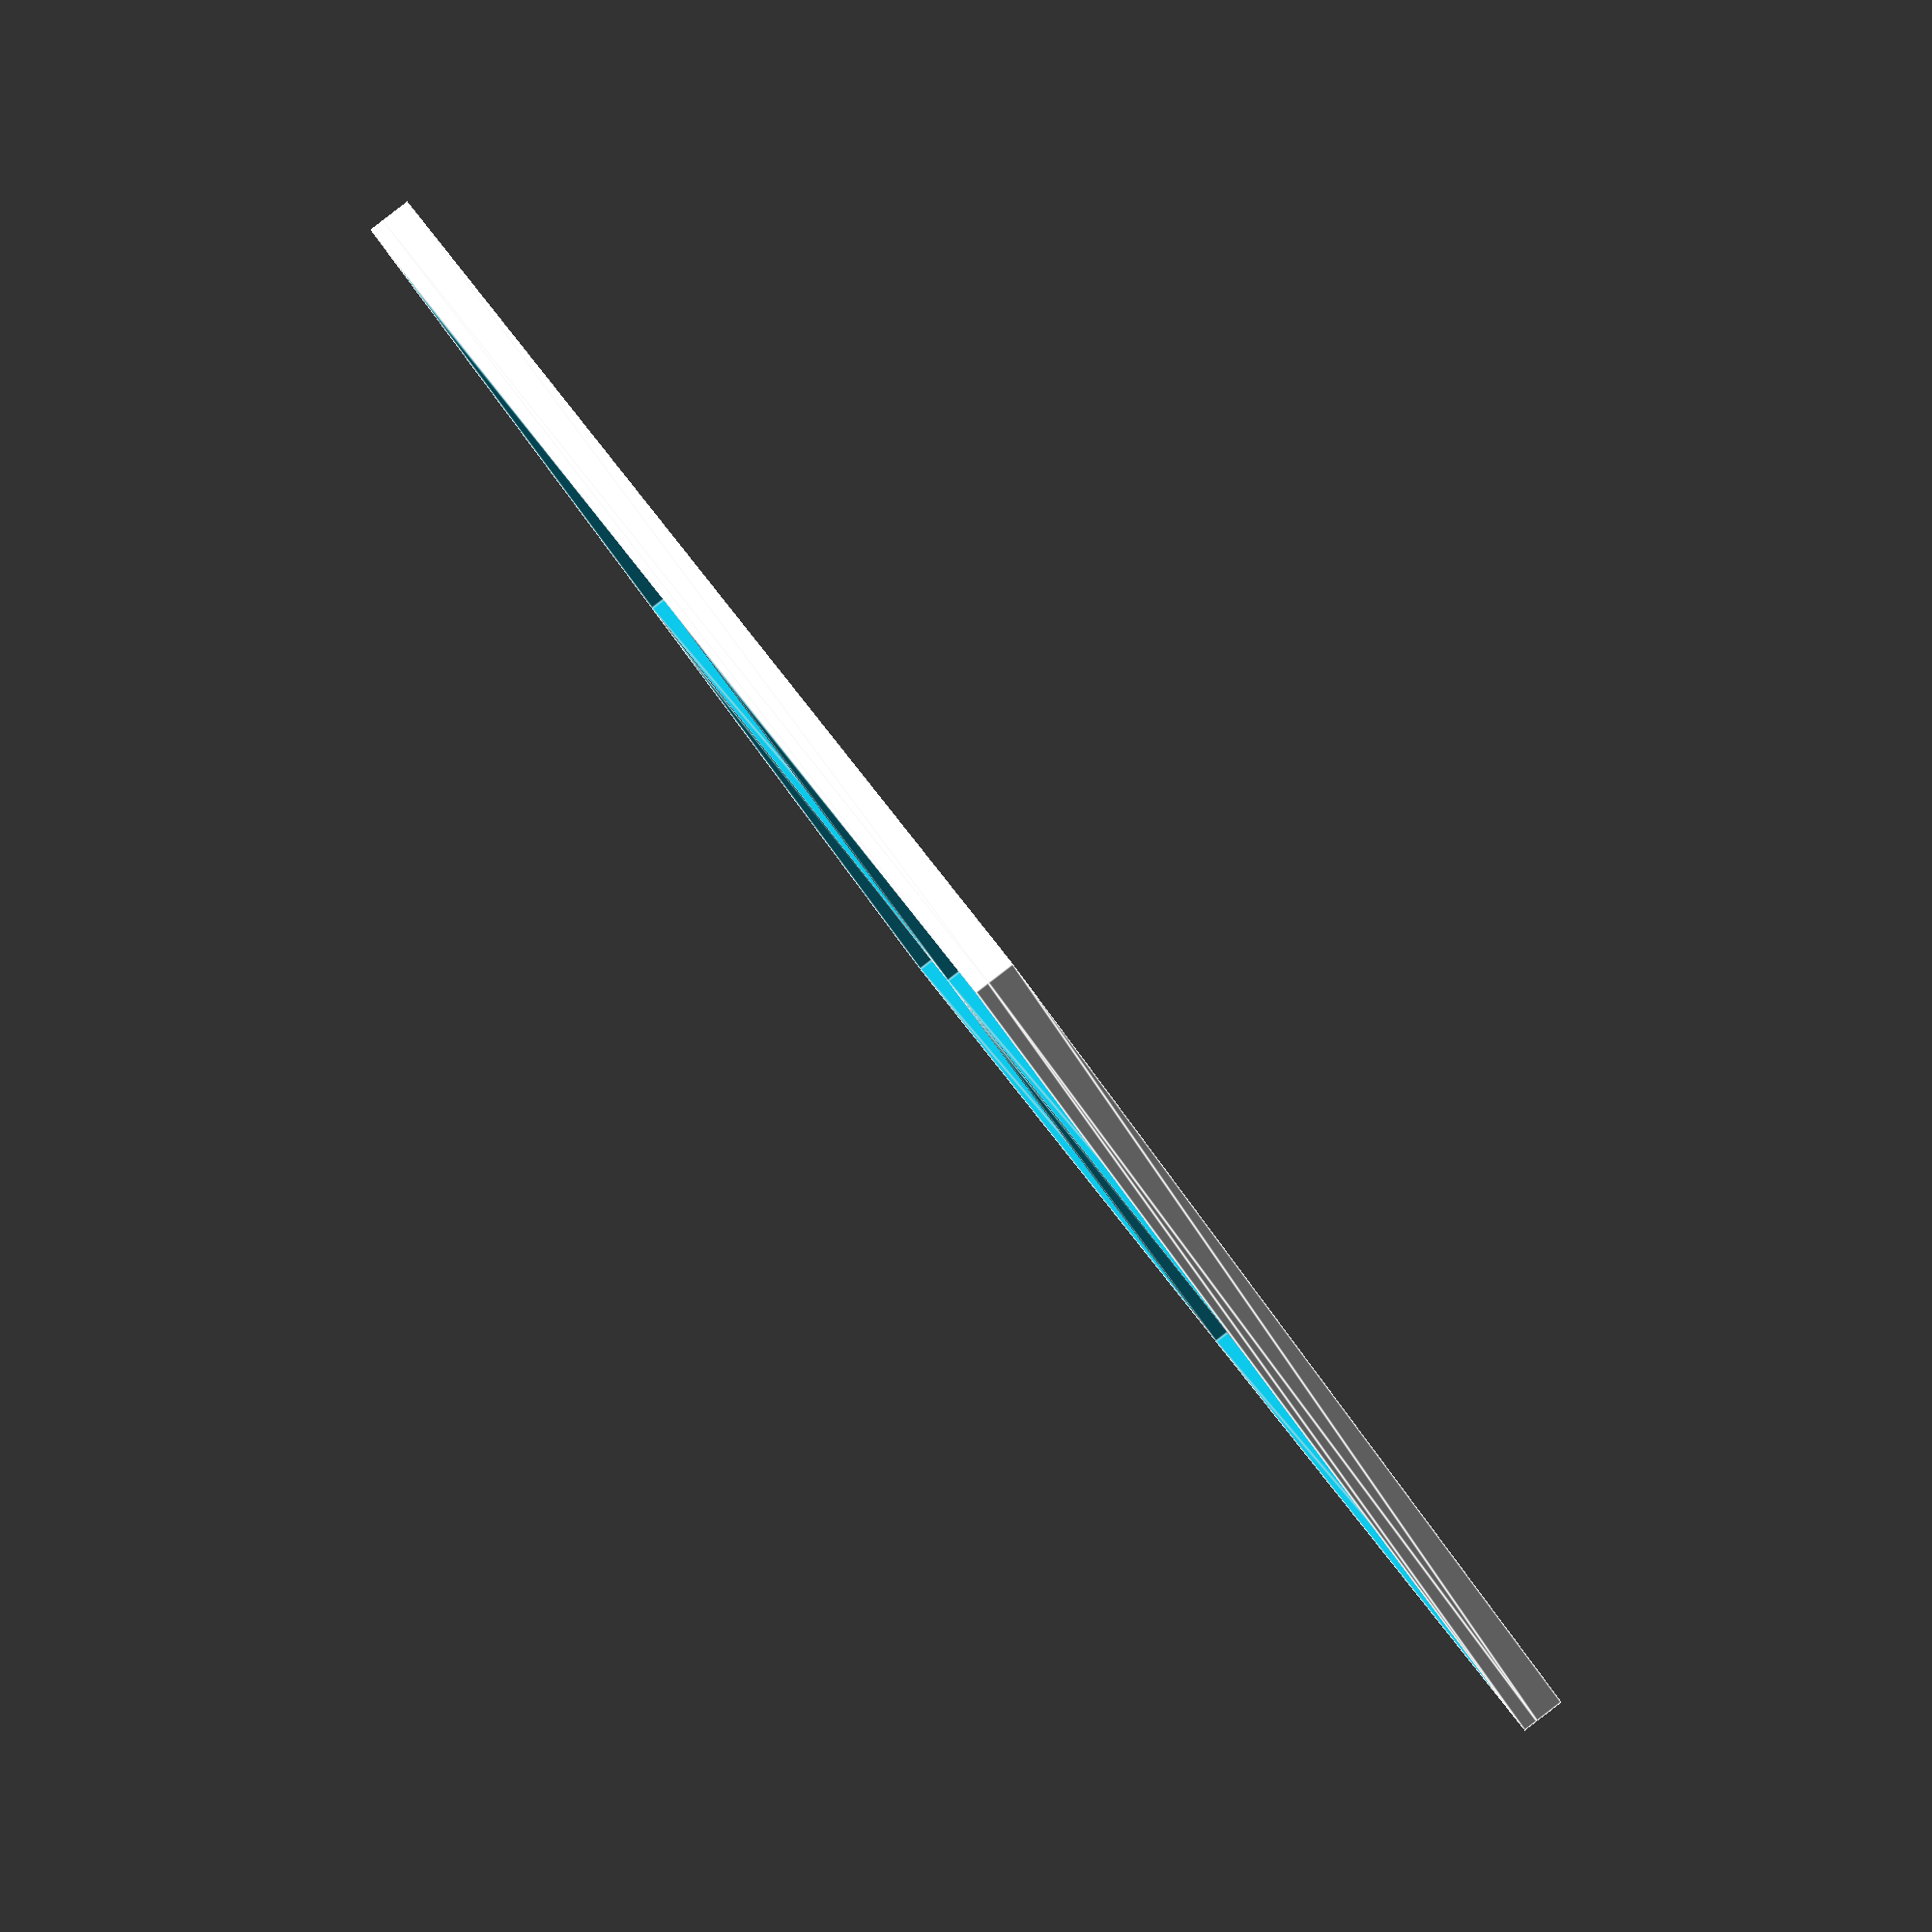
<openscad>
plate_width = 100;

frame_wall_width = 5;
frame_wall_thickness = 2.5;
frame_base_thickness = 5;
frame_base_plate_hole_margin = 20;

magnet_hole_diameter = 5.4;
magnet_hole_depth = 3;
magnet_hole_inset = 10;

num_rows = 2;
num_columns = 2;

plate_points = [
    for (c = [0 : num_columns - 1])
        for (r = [0 : num_rows - 1])
            [c, r]
];

plate_safety_margin = 0.4;
plate_width_with_safety = plate_width + plate_safety_margin;
frame_width = (plate_width_with_safety * num_columns) + (frame_wall_width * (num_columns + 1));
frame_height = (plate_width_with_safety * num_rows) + (frame_wall_width * (num_rows + 1));

$fn = 50;

model();

module model() {
    translate([0, 0, 0]) {
        frame_base();
    }
    translate([0, 0, frame_base_thickness]) {
        frame_walls();
    }
}

module frame_walls() {
    difference() {
        linear_extrude(frame_wall_thickness) {
            square([frame_width, frame_height]);
        }

        union() {
            for (p = plate_points) {
                origin = get_plate_origin(p);

                linear_extrude(frame_wall_thickness + 0.1)
                    translate([origin.x + frame_wall_width, origin.y + frame_wall_width])
                        square([plate_width_with_safety, plate_width_with_safety]);
            }
        }
    }
}

module frame_base() {
    difference() {
        difference() {
            linear_extrude(frame_base_thickness)
                square([frame_width, frame_height]);
            frame_base_openings();
        }
        frame_base_magnet_holes();
        frame_base_back_holes();
    }
}

module frame_base_openings() {
    inset = frame_wall_width + frame_base_plate_hole_margin;
    plate_hole_width = plate_width_with_safety - (frame_base_plate_hole_margin * 2);

    for (p = plate_points) {
        origin = get_plate_origin(p);

        linear_extrude(frame_base_thickness + 0.1)
            translate([origin.x + inset, origin.y + inset])
                square([plate_hole_width, plate_hole_width]);
    }
}

module frame_base_magnet_holes() {
    holes = [
        [frame_wall_width + (plate_width_with_safety / 2), frame_wall_width + magnet_hole_inset],
        [frame_wall_width + (plate_width_with_safety / 2), plate_width_with_safety - magnet_hole_inset + frame_wall_width],
        [magnet_hole_inset + frame_wall_width, frame_wall_width + (plate_width_with_safety / 2)],
        [plate_width_with_safety - magnet_hole_inset + frame_wall_width, frame_wall_width + (plate_width_with_safety / 2)],
    ];
    
    for (p = plate_points) {
        origin = get_plate_origin(p);

        z = frame_base_thickness - magnet_hole_depth;

        translate([0, 0, z])
            linear_extrude(magnet_hole_depth) {
                for (h = holes) {
                    translate([origin.x + h.x, origin.y + h.y])
                        circle(d = magnet_hole_diameter);    
                }
            }
    }
}

module frame_base_back_holes() {
    for (x = [0 : num_columns - 2]) {
        linear_extrude(2) {
            width = 19;
            height = frame_height - frame_wall_width*2;

            offset_x = ((x + 1) * (plate_width_with_safety + frame_wall_width)) - (width / 2) - (frame_wall_width/2) + frame_wall_width;
            offset_y = frame_wall_width;

            translate([offset_x, offset_y])
                square([width, height]);
        }
    }
    for (y = [0 : num_rows - 2]) {
        linear_extrude(2) {
            width = frame_width - frame_wall_width*2 ;
            height = 19;

            offset_x = frame_wall_width;
            offset_y = ((y + 1) * (plate_width_with_safety + frame_wall_width)) - (height / 2) - (frame_wall_width/2) + frame_wall_width;

            translate([offset_x, offset_y])
                square([width, height]);
        }
    }
}

function get_plate_origin(frame) = let(
    origin_x = frame.x * (plate_width_with_safety + frame_wall_width),
    origin_y = frame.y * (plate_width_with_safety + frame_wall_width)
) [origin_x, origin_y];
</openscad>
<views>
elev=271.5 azim=137.8 roll=52.4 proj=o view=edges
</views>
